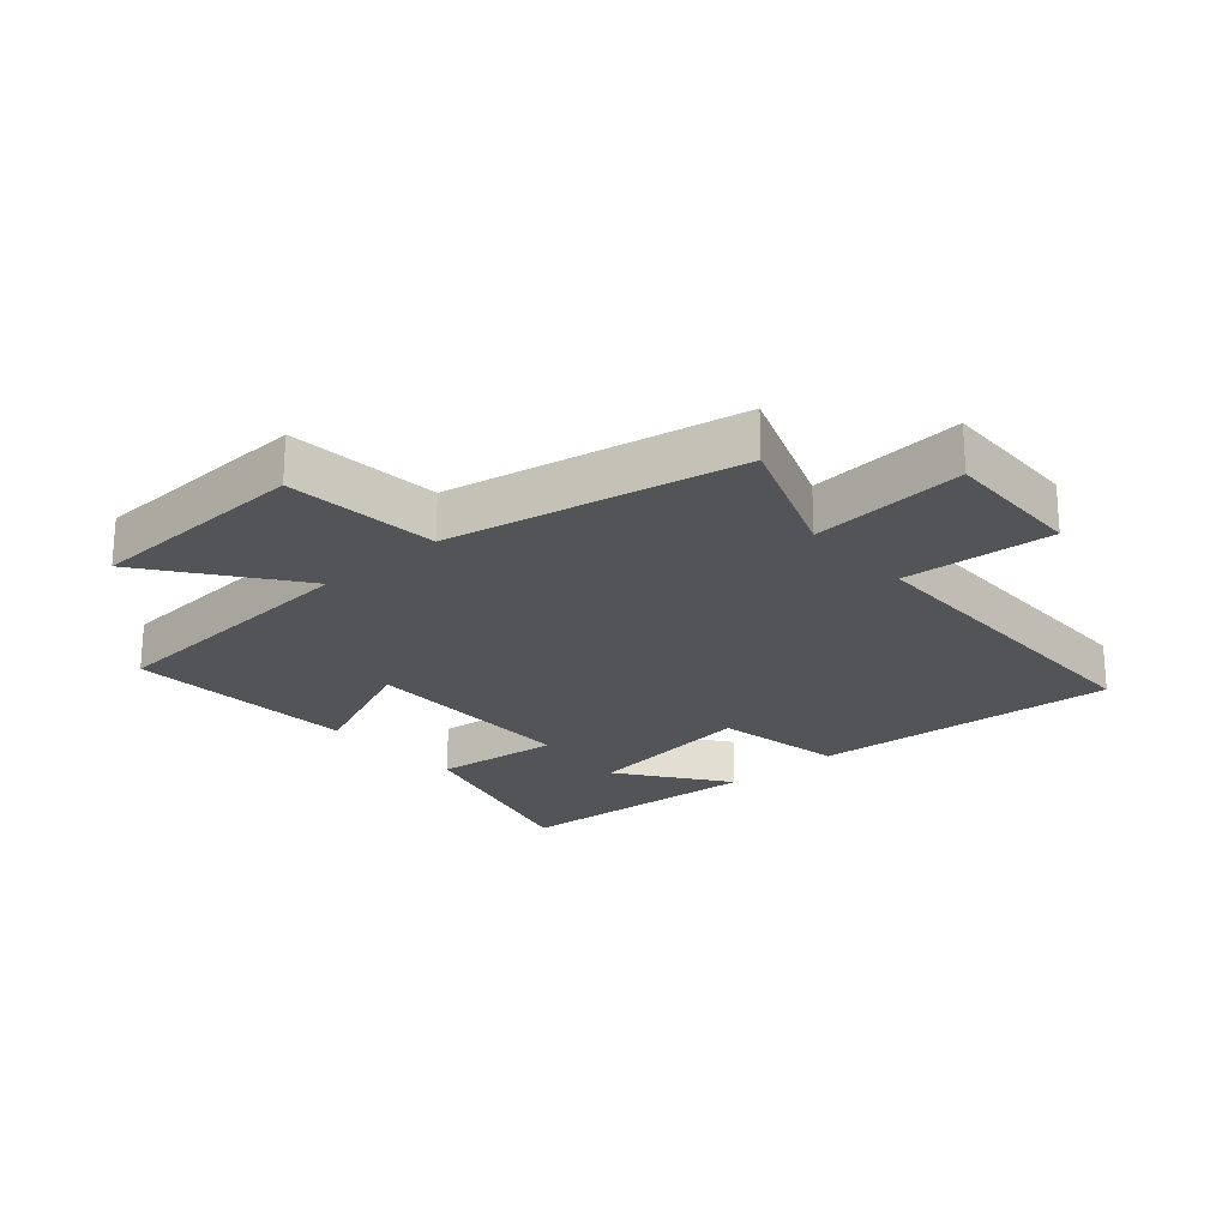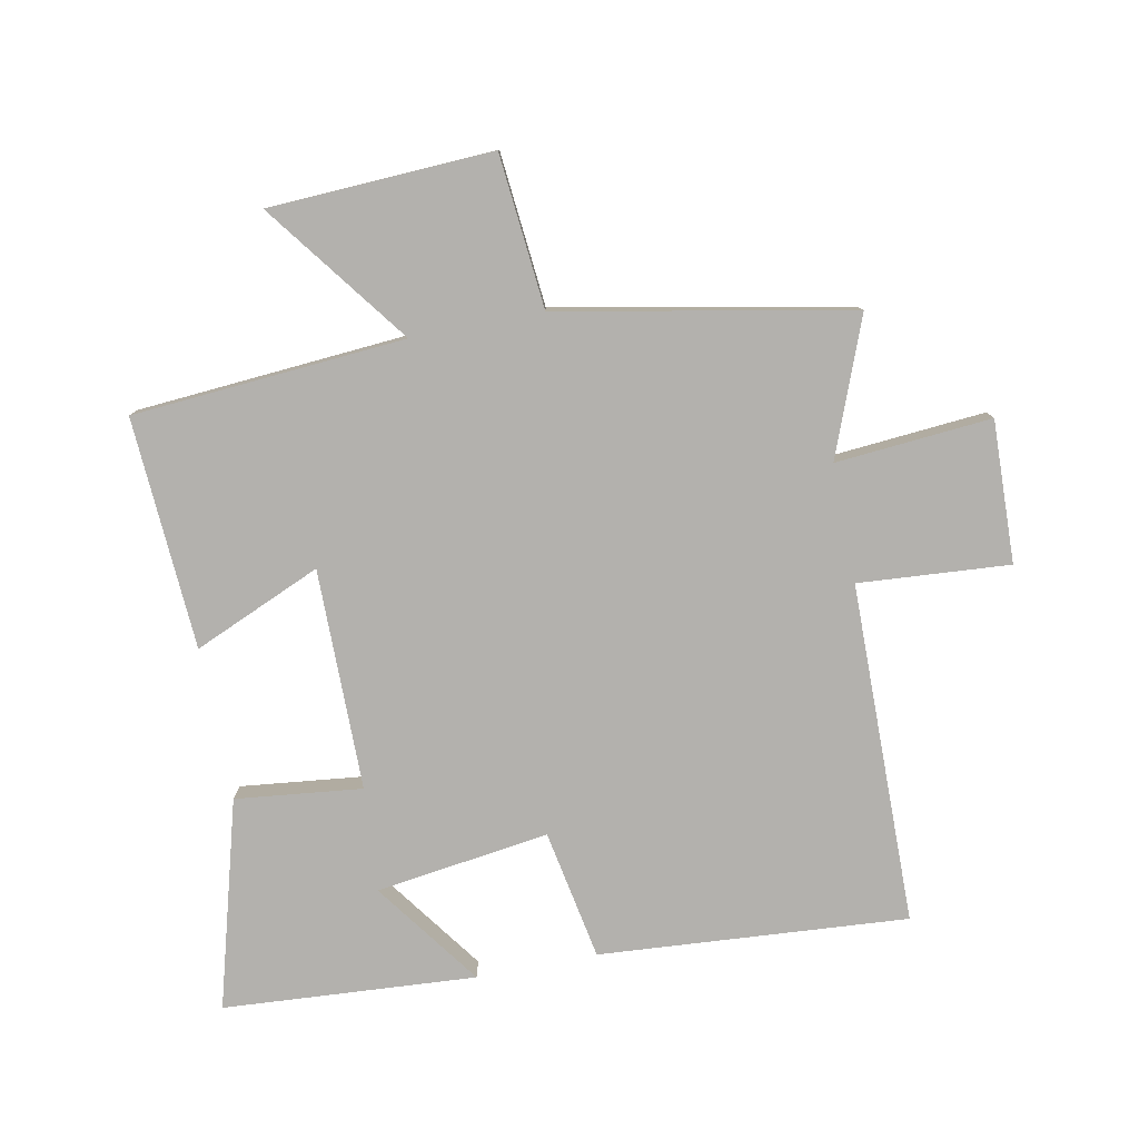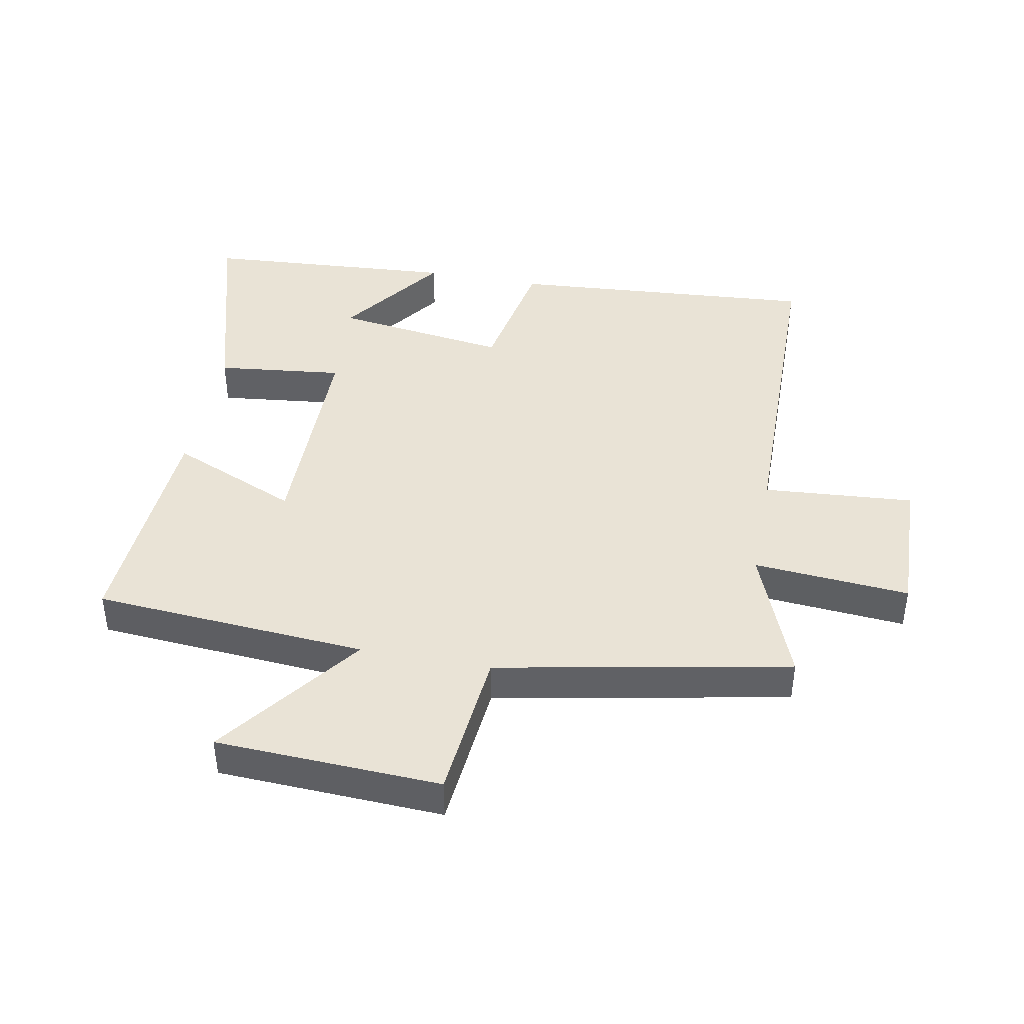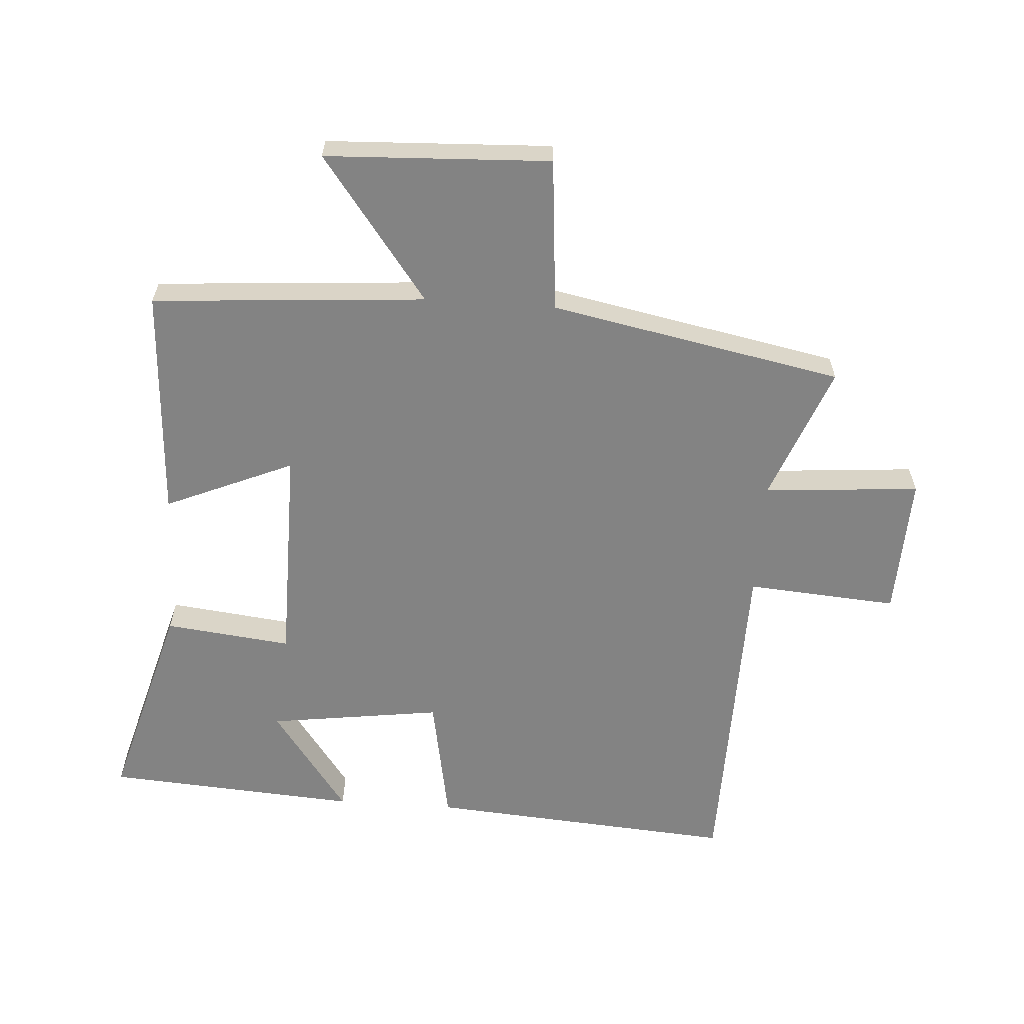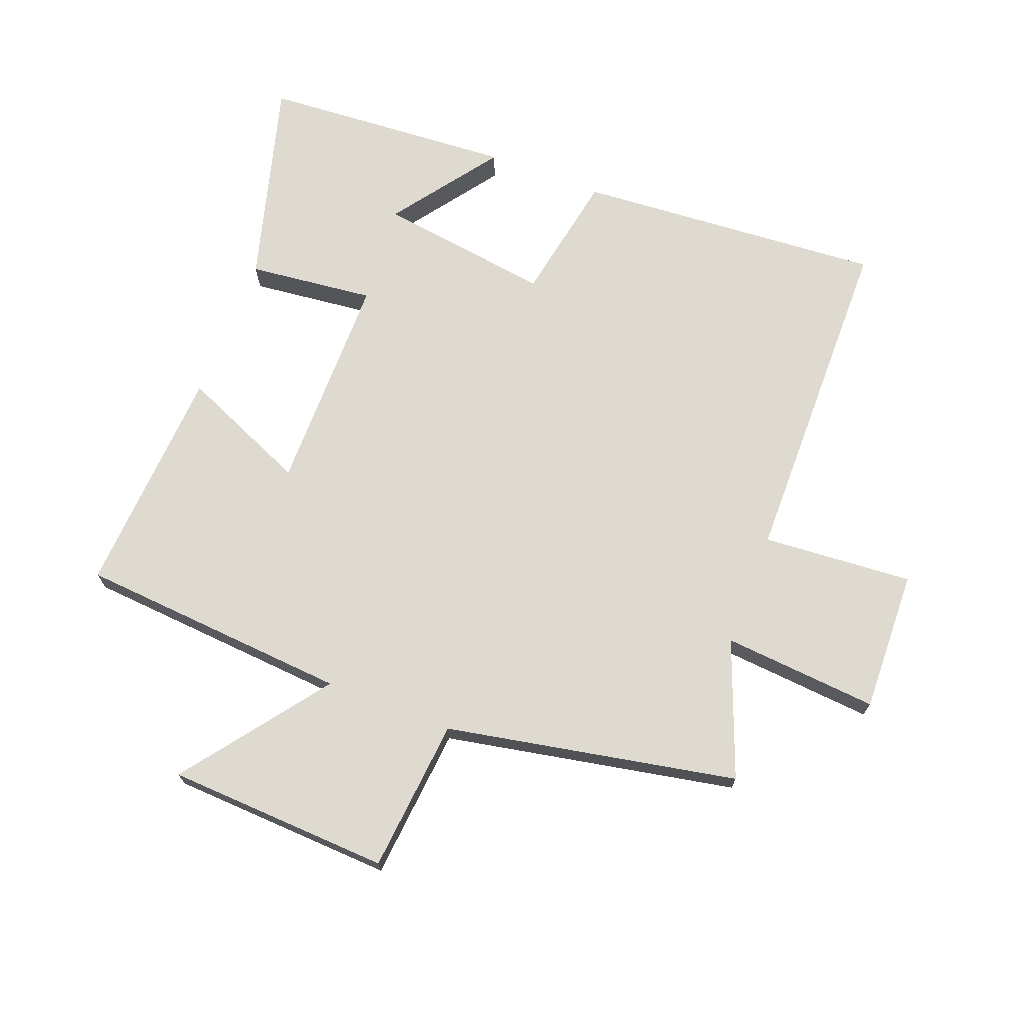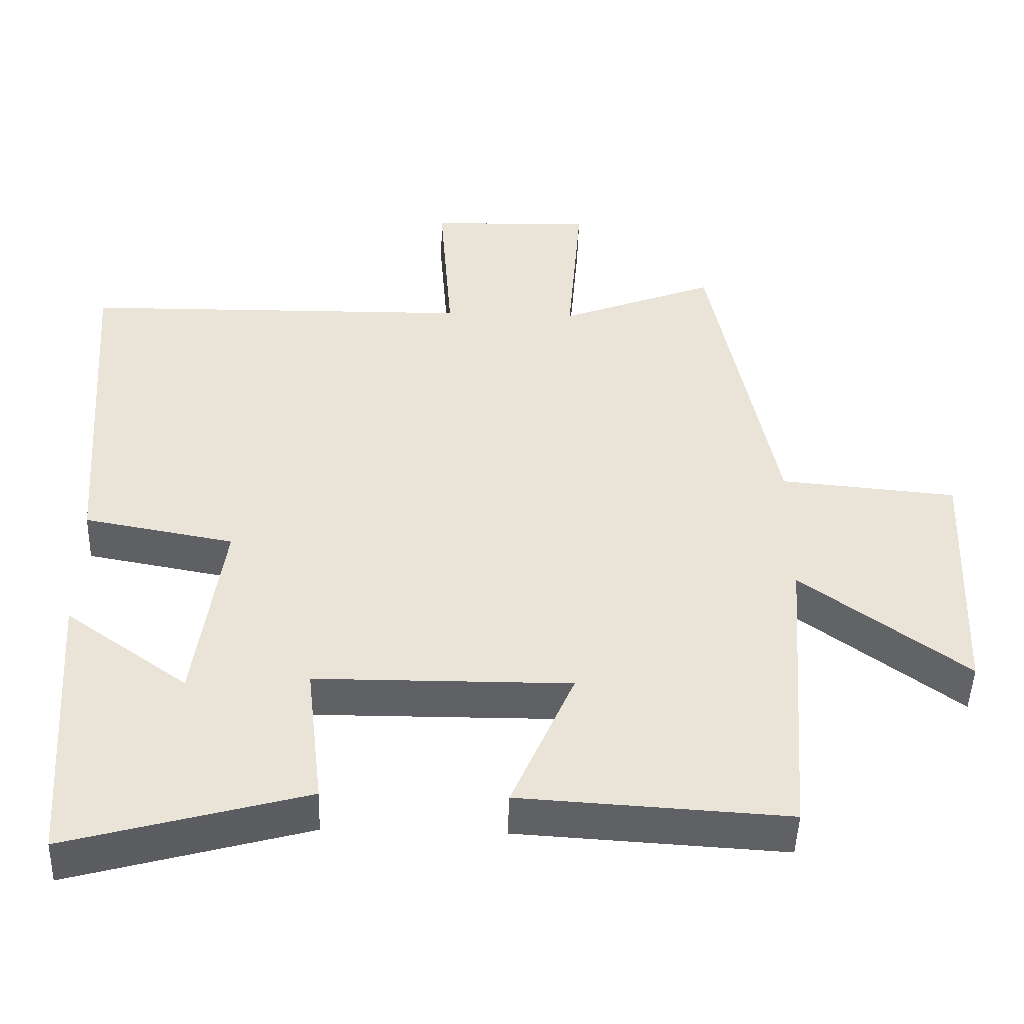
<metadata>
{"format":"obj","ext":"obj","renderer":"f3d","projection":"perspective","resolution":1024,"background":"white","views":[{"elev":-22.8,"azim":-48.6,"up":"+Y"},{"elev":-79.2,"azim":-78.8,"up":"+Y"},{"elev":42.3,"azim":-79.2,"up":"+Y"},{"elev":-61.0,"azim":-93.9,"up":"+Y"},{"elev":71.0,"azim":-68.8,"up":"+Y"},{"elev":-47.7,"azim":178.2,"up":"+Z"}]}
</metadata>
<code>
v -0.468 0.07 -0.522
v -0.5 0.07 -0.088
v -0.728 0.07 -0.258
v -0.744 0.07 0.098
v -0.5 0.07 0.12
v -0.409 0.07 0.584
v -0.193 0.07 0.5
v -0.213 0.07 0.748
v 0.013 0.07 0.74
v -0.005 0.07 0.5
v 0.537 0.07 0.492
v 0.5 0.07 0.002
v 0.293 0.07 -0.036
v 0.331 0.07 -0.312
v 0.5 0.07 -0.19
v 0.472 0.07 -0.592
v 0.143 0.07 -0.5
v 0.166 0.07 -0.299
v -0.186 0.07 -0.297
v -0.099 0.07 -0.5
v -0.468 0 -0.522
v -0.5 0 -0.088
v -0.728 0 -0.258
v -0.744 0 0.098
v -0.5 0 0.12
v -0.409 0 0.584
v -0.193 0 0.5
v -0.213 0 0.748
v 0.013 0 0.74
v -0.005 0 0.5
v 0.537 0 0.492
v 0.5 0 0.002
v 0.293 0 -0.036
v 0.331 0 -0.312
v 0.5 0 -0.19
v 0.472 0 -0.592
v 0.143 0 -0.5
v 0.166 0 -0.299
v -0.186 0 -0.297
v -0.099 0 -0.5
f 19 20 1 2
f 18 19 2
f 16 17 18
f 14 15 16
f 14 16 18
f 13 14 18 2
f 10 11 12 13
f 7 8 9 10
f 7 10 13 2
f 5 6 7 2
f 2 3 4 5
f 22 21 40 39
f 22 39 38
f 38 37 36
f 36 35 34
f 38 36 34
f 22 38 34 33
f 33 32 31 30
f 30 29 28 27
f 22 33 30 27
f 22 27 26 25
f 25 24 23 22
f 1 21 22 2
f 2 22 23 3
f 3 23 24 4
f 4 24 25 5
f 5 25 26 6
f 6 26 27 7
f 7 27 28 8
f 8 28 29 9
f 9 29 30 10
f 10 30 31 11
f 11 31 32 12
f 12 32 33 13
f 13 33 34 14
f 14 34 35 15
f 15 35 36 16
f 16 36 37 17
f 17 37 38 18
f 18 38 39 19
f 19 39 40 20
f 20 40 21 1

</code>
